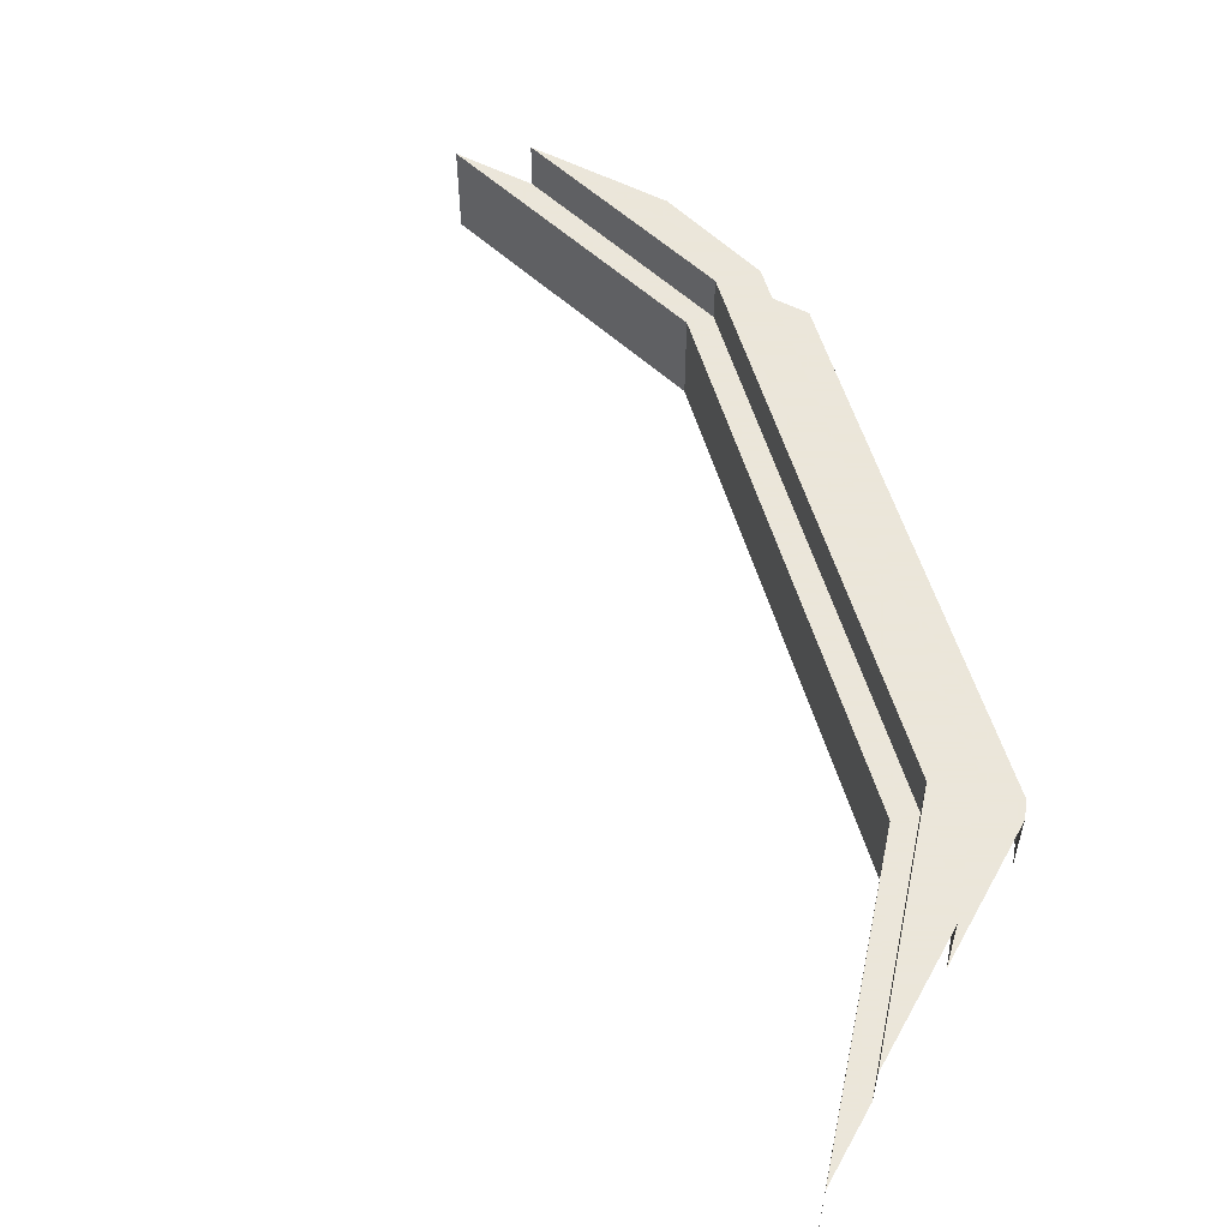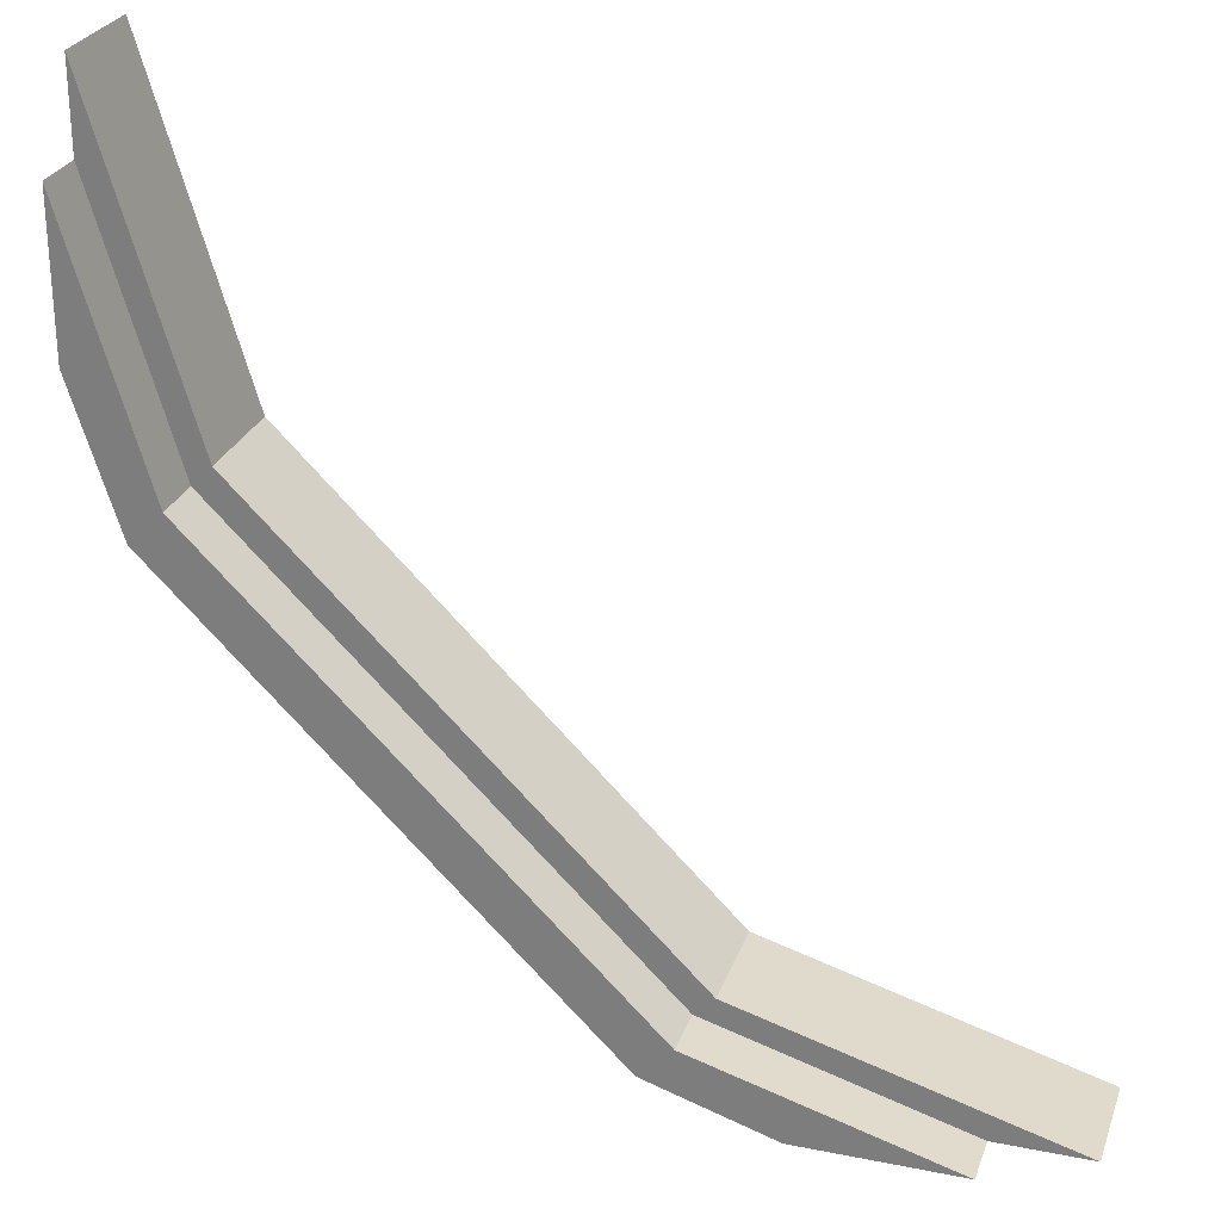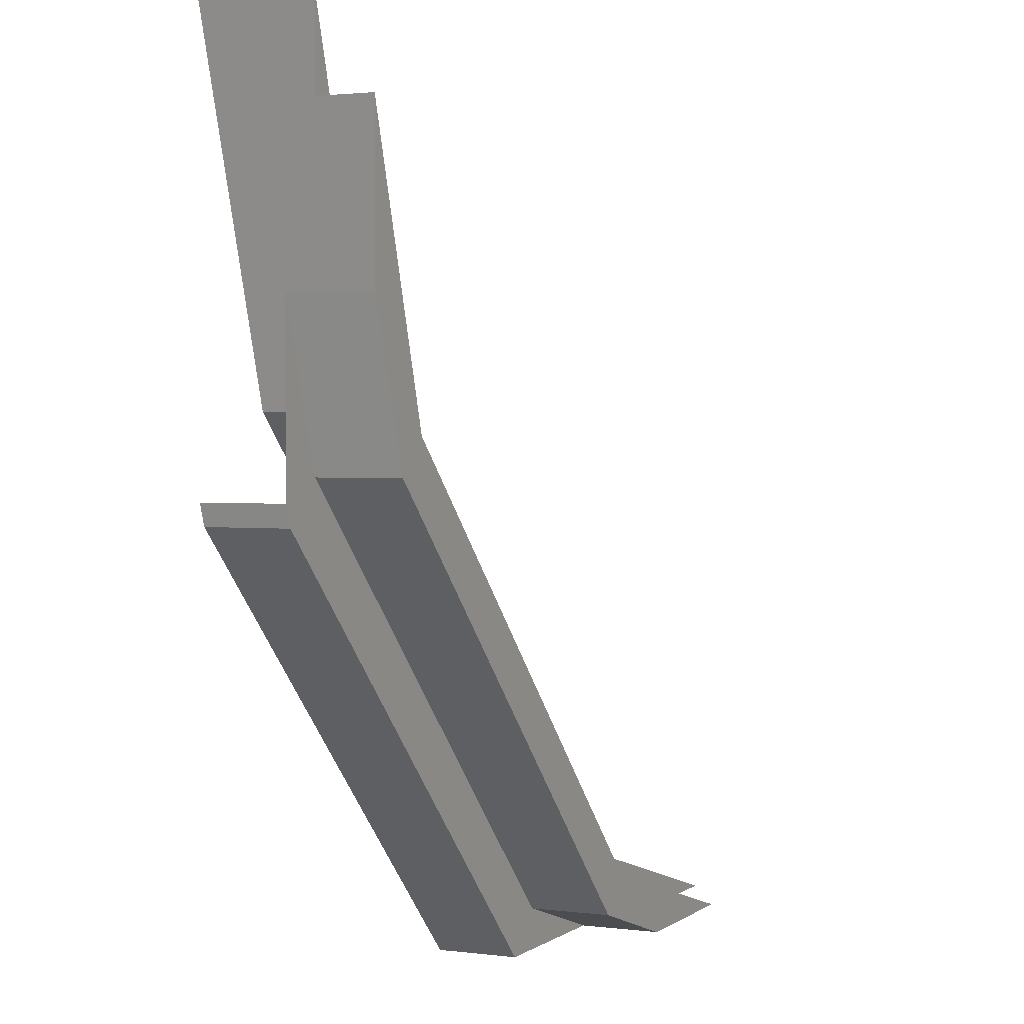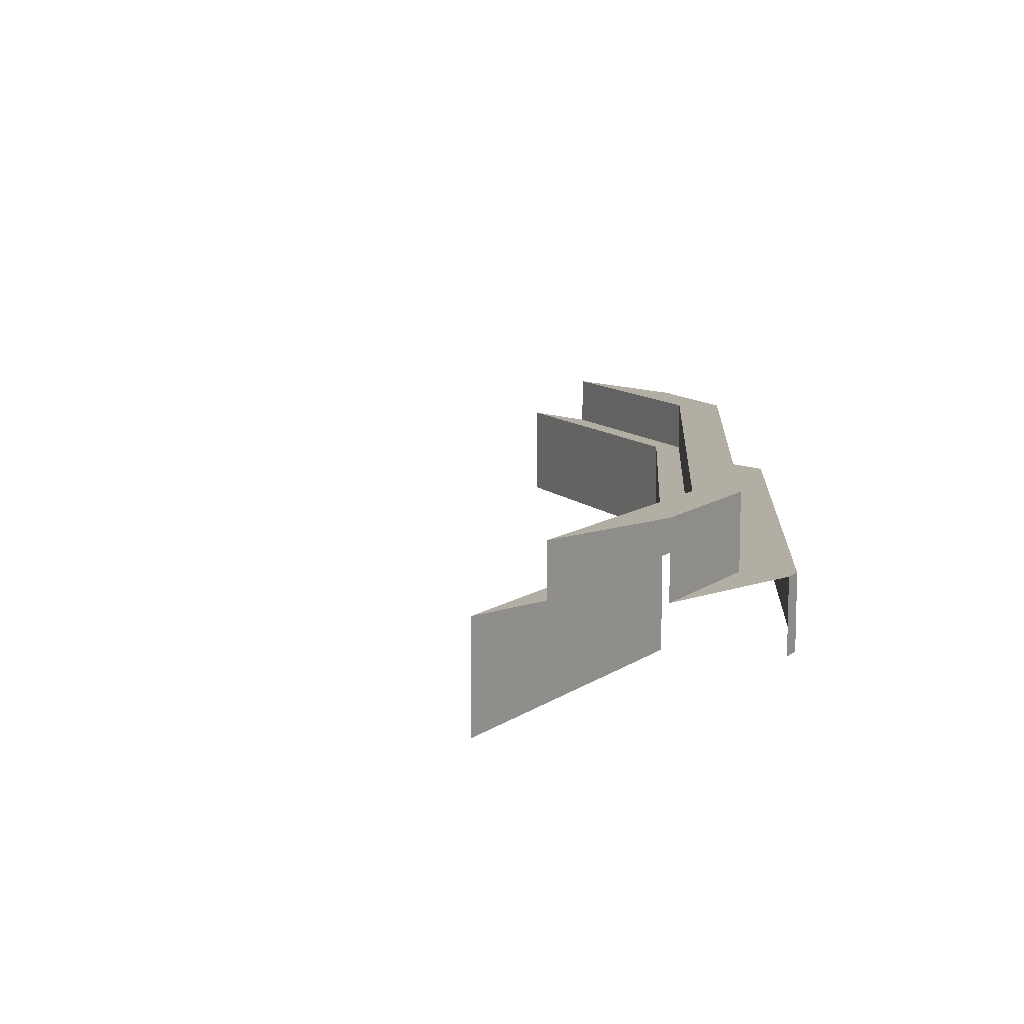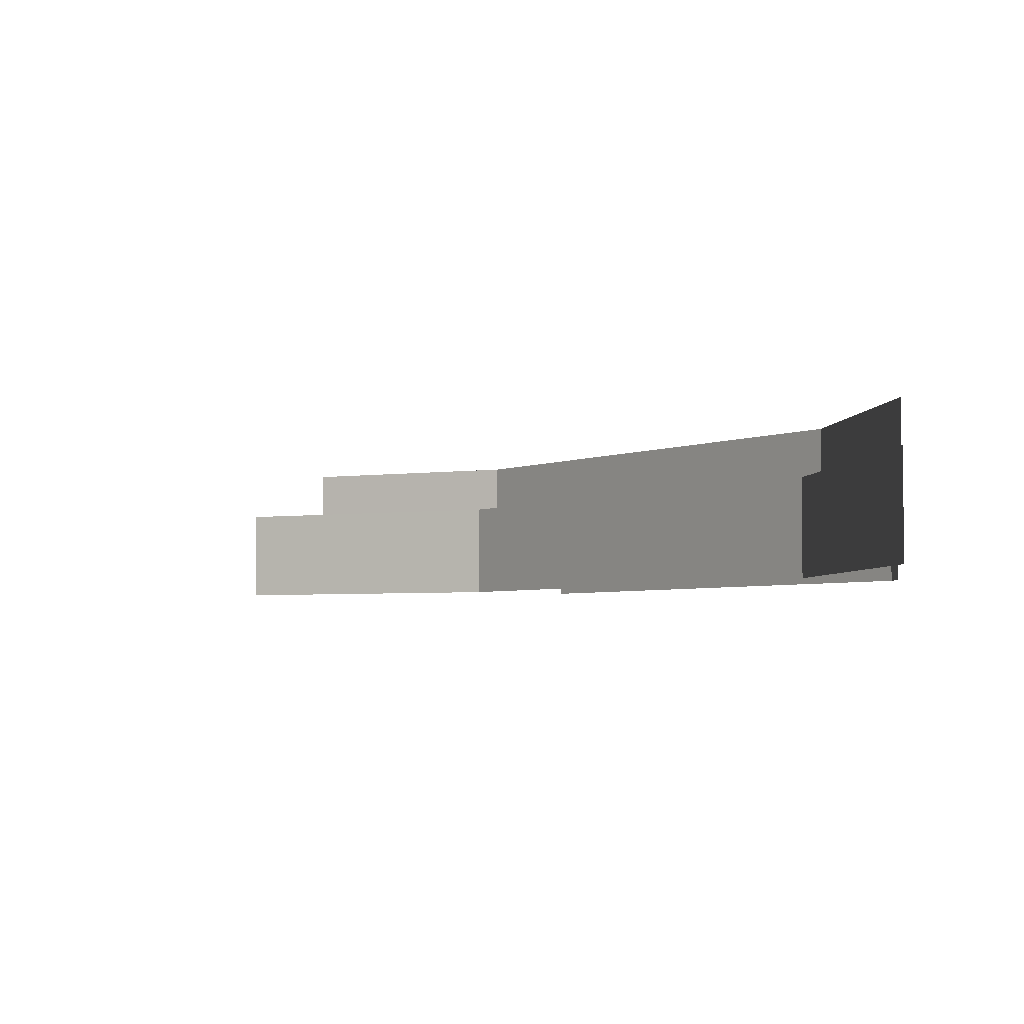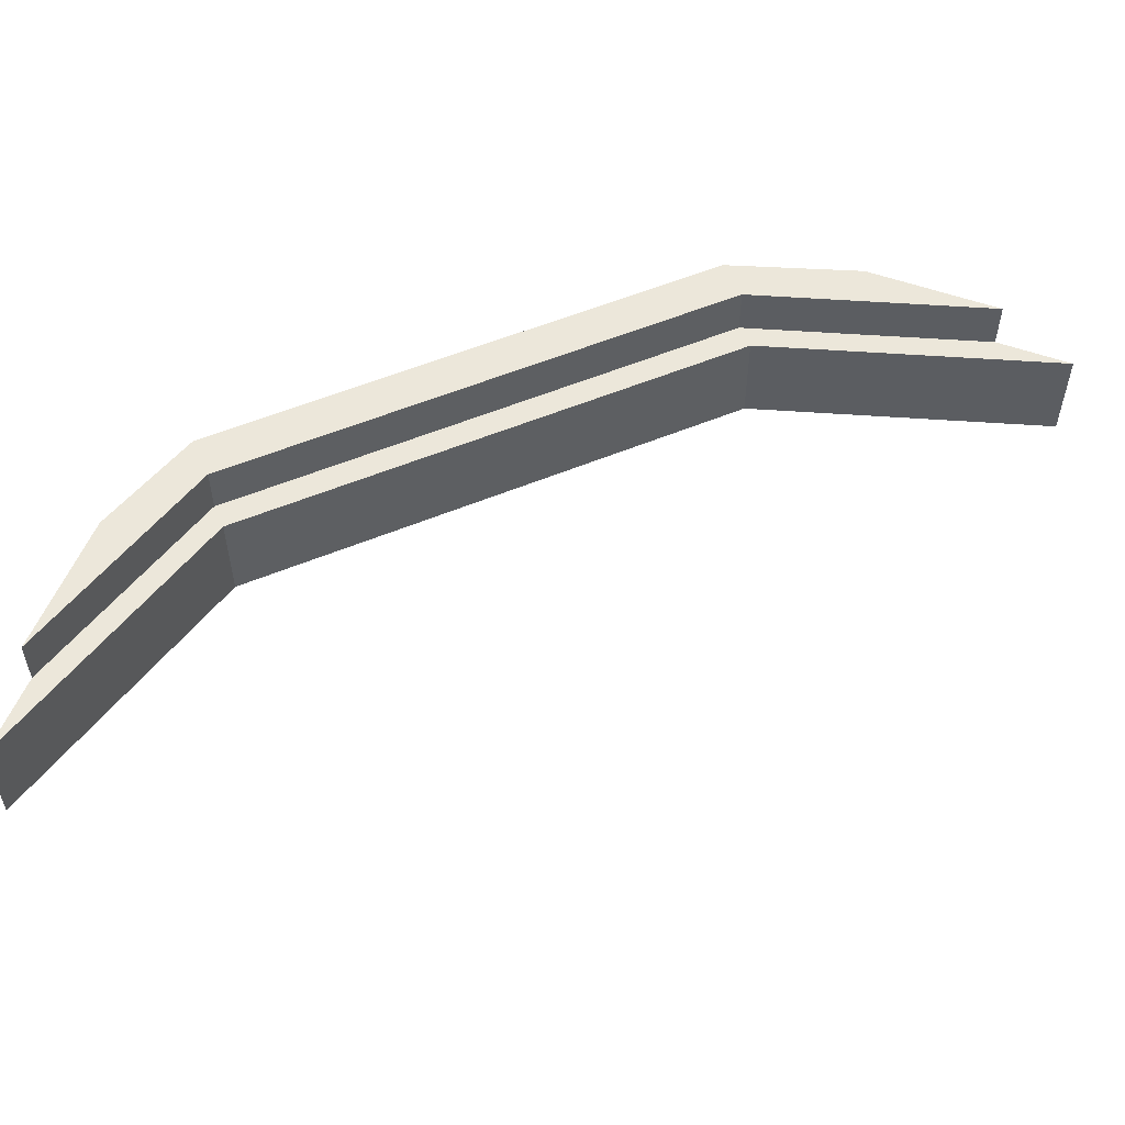
<metadata>
{"format":"obj","ext":"obj","renderer":"f3d","projection":"perspective","resolution":1024,"background":"white","views":[{"elev":55.0,"azim":28.8,"up":"+Y"},{"elev":26.9,"azim":-162.7,"up":"+Z"},{"elev":2.0,"azim":114.8,"up":"+Z"},{"elev":10.9,"azim":48.3,"up":"+Y"},{"elev":-3.9,"azim":9.7,"up":"+Y"},{"elev":54.1,"azim":-69.0,"up":"+Y"}]}
</metadata>
<code>
v -0.1172 0 -0.3906
v -0.1172 0.125 -0.3906
v 0.3828 0.125 0.1094
v 0.3828 0 0.1094
v 0.5 0.125 0.5
v 0.5 0 0.5
v 0.4922 0 0
v 0.4922 0.09375 0
v -0.007812 0.09375 -0.5
v -0.007812 0 -0.5
v -0.2031 0.09375 -0.5
v -0.05469 0.09375 -0.4531
v -0.2031 0.1875 -0.5
v -0.05469 0.1875 -0.4531
v -0.3906 0.1875 -0.5
v -0.09375 0.1875 -0.4141
v -0.3906 0.125 -0.5
v -0.09375 0.125 -0.4141
v -0.5 0.125 -0.5
v -0.5 0 -0.5
v 0.4062 0.1875 0.08594
v 0.4062 0.125 0.08594
v 0.4453 0.1875 0.04688
v 0.5 0.1875 0.2188
v 0.5 0.1875 0.3984
v 0.5 0.125 0.3984
v 0.4453 0.09375 0.04688
v 0.5 0.09375 0.02344
v 0.5 0.09375 0.2188
v 0.5 0 0.02344
f 1 2 3
f 1 3 4
f 4 3 5
f 4 5 6
f 7 8 9
f 7 9 10
f 10 9 10
f 10 9 9
f 9 9 11
f 11 9 12
f 11 12 13
f 13 12 14
f 13 14 15
f 15 14 16
f 15 16 17
f 17 16 18
f 17 18 19
f 19 18 2
f 19 2 20
f 20 2 1
f 21 22 18
f 21 18 16
f 21 16 23
f 21 23 24
f 21 24 25
f 21 25 22
f 22 25 26
f 22 26 3
f 22 3 2
f 22 2 18
f 14 12 27
f 14 27 23
f 14 23 16
f 8 27 12
f 8 12 9
f 27 8 28
f 27 28 29
f 27 29 23
f 23 29 24
f 30 28 8
f 30 8 7
f 26 5 3

</code>
